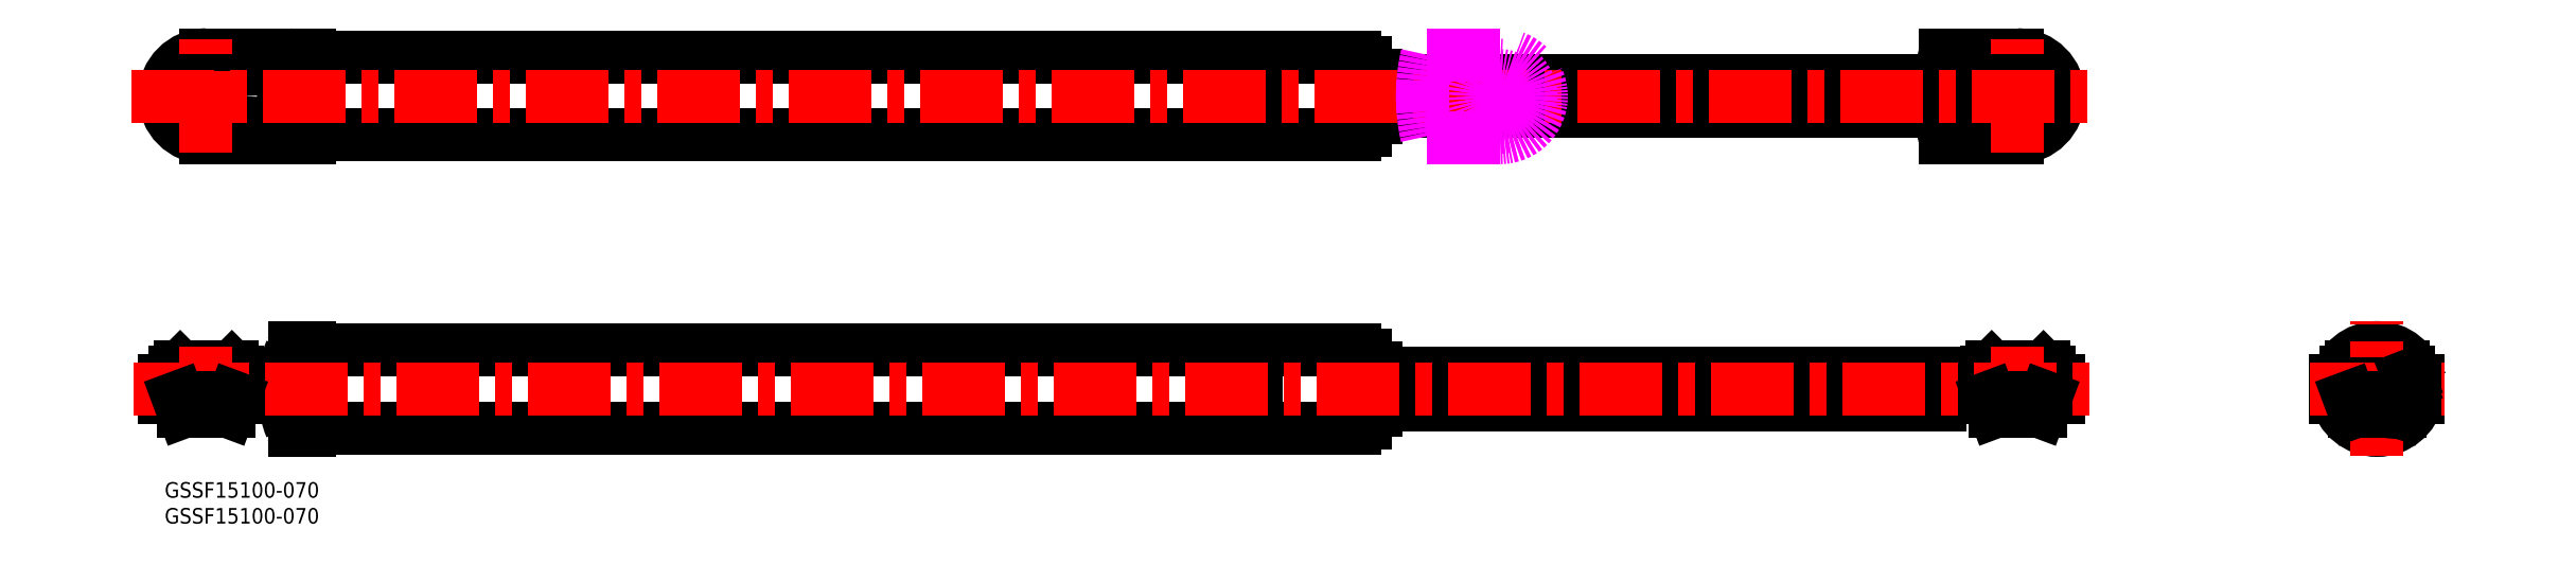
<metadata>
{"format":"dxf","ext":"dxf","renderer":"ezdxf+matplotlib","layout":"modelspace","background":"white","min_lineweight":24,"dpi":150}
</metadata>
<code>
0
SECTION
2
ENTITIES
0
MTEXT
8
MSM_PART_NUMBER
10
0
20
0
30
0
40
3
41
121.1
71
     1
72
     5
1
{GSSF15100-070}
0
MTEXT
8
MSM_PART_NUMBER
10
0
20
-5
30
0
40
3
41
121.1
71
     1
72
     5
1
{GSSF15100-070}
0
LINE
8
MSM_CONTINUOUS
10
343
20
77.56
30
0
11
234
21
77.56
31
0
0
LINE
8
MSM_CONTINUOUS
10
234
20
71.56
30
0
11
343
21
71.56
31
0
0
LINE
8
MSM_CONTINUOUS
10
25.2
20
66.56
30
0
11
28
21
66.56
31
0
0
LINE
8
MSM_CONTINUOUS
10
28
20
82.56
30
0
11
25.2
21
82.56
31
0
0
ARC
8
MSM_CONTINUOUS
10
25.2
20
67.36
30
0
40
0.8
50
202
51
270
0
ARC
8
MSM_CONTINUOUS
10
25.2
20
81.76
30
0
40
0.8
50
90
51
158
0
LINE
8
MSM_CONTINUOUS
10
28
20
67.06
30
0
11
209.2
21
67.06
31
0
0
LINE
8
MSM_CONTINUOUS
10
209.2
20
82.06
30
0
11
28
21
82.06
31
0
0
LINE
8
MSM_CONTINUOUS
10
210.8
20
67.06
30
0
11
230
21
67.06
31
0
0
LINE
8
MSM_CONTINUOUS
10
230
20
82.06
30
0
11
210.8
21
82.06
31
0
0
ARC
8
MSM_CONTINUOUS
10
43
20
74.56
30
0
40
20
50
158
51
202
0
LINE
8
MSM_CONTINUOUS
10
209.2
20
67.91
30
0
11
210.8
21
67.91
31
0
0
LINE
8
MSM_CONTINUOUS
10
210.8
20
81.21
30
0
11
209.2
21
81.21
31
0
0
LINE
8
MSM_CONTINUOUS
10
230
20
68.06
30
0
11
232
21
68.06
31
0
0
LINE
8
MSM_CONTINUOUS
10
232
20
81.06
30
0
11
230
21
81.06
31
0
0
LINE
8
MSM_CONTINUOUS
10
232
20
70.41
30
0
11
234
21
70.41
31
0
0
LINE
8
MSM_CONTINUOUS
10
234
20
78.71
30
0
11
232
21
78.71
31
0
0
LINE
8
MSM_CONTINUOUS
10
343.9
20
66.56
30
0
11
358
21
66.56
31
0
0
LINE
8
MSM_CONTINUOUS
10
358
20
82.56
30
0
11
343.9
21
82.56
31
0
0
ARC
8
MSM_CONTINUOUS
10
378
20
74.56
30
0
40
35
50
166.8
51
193.2
0
ARC
8
MSM_CONTINUOUS
10
358
20
74.56
30
0
40
8
50
270
51
90
0
CIRCLE
8
MSM_CONTINUOUS
10
358
20
74.56
30
0
40
5
0
CIRCLE
8
MSM_CONTINUOUS
10
358
20
74.56
30
0
40
6
0
CIRCLE
8
MSM_CONTINUOUS
10
358
20
74.56
30
0
40
4
0
CIRCLE
8
MSM_CONTINUOUS
10
358
20
74.56
30
0
40
3.25
0
LINE
8
MSM_CONTINUOUS
10
343
20
77.56
30
0
11
343
21
71.56
31
0
0
ARC
8
MSM_CONTINUOUS
10
-12
20
74.56
30
0
40
35
50
346.8
51
13.21
0
LINE
8
MSM_CONTINUOUS
10
8
20
66.56
30
0
11
22.07
21
66.56
31
0
0
LINE
8
MSM_CONTINUOUS
10
22.07
20
82.56
30
0
11
8
21
82.56
31
0
0
ARC
8
MSM_CONTINUOUS
10
8
20
74.56
30
0
40
8
50
90
51
270
0
CIRCLE
8
MSM_CONTINUOUS
10
8
20
74.56
30
0
40
5
0
CIRCLE
8
MSM_CONTINUOUS
10
8
20
74.56
30
0
40
6
0
CIRCLE
8
MSM_CONTINUOUS
10
8
20
74.56
30
0
40
4
0
CIRCLE
8
MSM_CONTINUOUS
10
8
20
74.56
30
0
40
3.25
0
LINE
8
MSM_CONTINUOUS
10
28
20
66.56
30
0
11
28
21
82.56
31
0
0
LINE
8
MSM_CONTINUOUS
10
209.2
20
67.06
30
0
11
209.2
21
82.06
31
0
0
LINE
8
MSM_CONTINUOUS
10
230
20
67.06
30
0
11
230
21
82.06
31
0
0
LINE
8
MSM_CONTINUOUS
10
210.8
20
67.06
30
0
11
210.8
21
82.06
31
0
0
LINE
8
MSM_CONTINUOUS
10
232
20
68.06
30
0
11
232
21
81.06
31
0
0
LINE
8
MSM_CONTINUOUS
10
234
20
70.41
30
0
11
234
21
78.71
31
0
0
LINE
8
MSM_CENTER
10
-6.393
20
74.56
30
0
11
371.5
21
74.56
31
0
0
LINE
8
MSM_IMAGINARY
10
243.9
20
66.56
30
0
11
258
21
66.56
31
0
0
LINE
8
MSM_IMAGINARY
10
258
20
82.56
30
0
11
243.9
21
82.56
31
0
0
ARC
8
MSM_IMAGINARY
10
278
20
74.56
30
0
40
35
50
166.8
51
193.2
0
ARC
8
MSM_IMAGINARY
10
258
20
74.56
30
0
40
8
50
270
51
90
0
CIRCLE
8
MSM_IMAGINARY
10
258
20
74.56
30
0
40
5
0
CIRCLE
8
MSM_IMAGINARY
10
258
20
74.56
30
0
40
6
0
CIRCLE
8
MSM_IMAGINARY
10
258
20
74.56
30
0
40
4
0
CIRCLE
8
MSM_IMAGINARY
10
258
20
74.56
30
0
40
3.25
0
LINE
8
MSM_IMAGINARY
10
243
20
77.56
30
0
11
243
21
71.56
31
0
0
LINE
8
MSM_CENTER
10
8
20
63.56
30
0
11
8
21
85.56
31
0
0
LINE
8
MSM_CENTER
10
358
20
63.56
30
0
11
358
21
85.56
31
0
0
LINE
8
MSM_CONTINUOUS
10
421.5
20
21.2
30
0
11
421.5
21
19.6
31
0
0
LINE
8
MSM_CONTINUOUS
10
433.5
20
19.6
30
0
11
433.5
21
21.2
31
0
0
LINE
8
MSM_CONTINUOUS
10
433.5
20
21.2
30
0
11
432.5
21
22.2
31
0
0
LINE
8
MSM_CONTINUOUS
10
422.5
20
22.2
30
0
11
421.5
21
21.2
31
0
0
LINE
8
MSM_CONTINUOUS
10
419.5
20
19.6
30
0
11
419.5
21
16.4
31
0
0
LINE
8
MSM_CONTINUOUS
10
435.5
20
19.6
30
0
11
435.5
21
16.4
31
0
0
LINE
8
MSM_CONTINUOUS
10
419.5
20
16.4
30
0
11
435.5
21
16.4
31
0
0
LINE
8
MSM_CONTINUOUS
10
419.5
20
19.6
30
0
11
435.5
21
19.6
31
0
0
LINE
8
MSM_CONTINUOUS
10
433.5
20
21.2
30
0
11
421.5
21
21.2
31
0
0
LINE
8
MSM_CONTINUOUS
10
422.5
20
22.2
30
0
11
432.5
21
22.2
31
0
0
LINE
8
MSM_CONTINUOUS
10
428
20
13.6
30
0
11
431.8
21
13.6
31
0
0
LINE
8
MSM_CONTINUOUS
10
423.1
20
13.6
30
0
11
427
21
13.6
31
0
0
LINE
8
MSM_CONTINUOUS
10
427
20
15.04
30
0
11
428
21
15.04
31
0
0
LINE
8
MSM_CONTINUOUS
10
428
20
14.99
30
0
11
427
21
14.99
31
0
0
LINE
8
MSM_CONTINUOUS
10
421.2
20
19.6
30
0
11
421.5
21
20.5
31
0
0
ARC
8
MSM_CONTINUOUS
10
427.5
20
18
30
0
40
6.5
50
40.25
51
139.7
0
ARC
8
MSM_CONTINUOUS
10
427.5
20
18
30
0
40
6.5
50
194.3
51
345.7
0
ARC
8
MSM_CONTINUOUS
10
427.5
20
18
30
0
40
7.5
50
12.32
51
167.7
0
ARC
8
MSM_CONTINUOUS
10
427.5
20
18
30
0
40
7.5
50
192.3
51
347.7
0
ARC
8
MSM_CONTINUOUS
10
427.5
20
18
30
0
40
8
50
11.54
51
168.5
0
ARC
8
MSM_CONTINUOUS
10
427.5
20
18
30
0
40
8
50
191.5
51
348.5
0
LINE
8
MSM_CENTER
10
427.5
20
5
30
0
11
427.5
21
31
31
0
0
LINE
8
MSM_CENTER
10
414.5
20
18
30
0
11
440.5
21
18
31
0
0
LINE
8
MSM_CONTINUOUS
10
428
20
13.88
30
0
11
427.2
21
13.86
31
0
0
LINE
8
MSM_CONTINUOUS
10
427.2
20
13.86
30
0
11
427
21
13.88
31
0
0
LINE
8
MSM_CONTINUOUS
10
433.5
20
20.5
30
0
11
433.6
21
20.22
31
0
0
LINE
8
MSM_CONTINUOUS
10
433.6
20
20.22
30
0
11
433.8
21
19.6
31
0
0
LINE
8
MSM_CONTINUOUS
10
432.9
20
16.4
30
0
11
431.8
21
13.6
31
0
0
LINE
8
MSM_CONTINUOUS
10
428
20
13.6
30
0
11
428
21
16.4
31
0
0
LINE
8
MSM_CONTINUOUS
10
422.1
20
16.4
30
0
11
423.1
21
13.6
31
0
0
LINE
8
MSM_CONTINUOUS
10
427
20
16.4
30
0
11
427
21
13.6
31
0
0
LINE
8
MSM_CONTINUOUS
10
366
20
16.4
30
0
11
366
21
19.6
31
0
0
LINE
8
MSM_CONTINUOUS
10
352
20
21.2
30
0
11
352
21
19.6
31
0
0
LINE
8
MSM_CONTINUOUS
10
364
20
19.6
30
0
11
364
21
21.2
31
0
0
LINE
8
MSM_CONTINUOUS
10
364
20
21.2
30
0
11
363
21
22.2
31
0
0
LINE
8
MSM_CONTINUOUS
10
353
20
22.2
30
0
11
352
21
21.2
31
0
0
LINE
8
MSM_CONTINUOUS
10
343
20
21
30
0
11
234
21
21
31
0
0
LINE
8
MSM_CONTINUOUS
10
234
20
15
30
0
11
343
21
15
31
0
0
LINE
8
MSM_CONTINUOUS
10
23
20
16.4
30
0
11
23
21
19.6
31
0
0
LINE
8
MSM_CONTINUOUS
10
0
20
19.6
30
0
11
0
21
16.4
31
0
0
LINE
8
MSM_CONTINUOUS
10
14
20
21.2
30
0
11
13
21
22.2
31
0
0
LINE
8
MSM_CONTINUOUS
10
3
20
22.2
30
0
11
2
21
21.2
31
0
0
LINE
8
MSM_CONTINUOUS
10
2
20
21.2
30
0
11
2
21
19.6
31
0
0
LINE
8
MSM_CONTINUOUS
10
14
20
19.6
30
0
11
14
21
21.2
31
0
0
LINE
8
MSM_CONTINUOUS
10
25.2
20
10
30
0
11
28
21
10
31
0
0
LINE
8
MSM_CONTINUOUS
10
28
20
26
30
0
11
25.2
21
26
31
0
0
ARC
8
MSM_CONTINUOUS
10
25.2
20
10.8
30
0
40
0.8
50
202
51
270
0
ARC
8
MSM_CONTINUOUS
10
25.2
20
25.2
30
0
40
0.8
50
90
51
158
0
LINE
8
MSM_CONTINUOUS
10
210.8
20
10.5
30
0
11
230
21
10.5
31
0
0
LINE
8
MSM_CONTINUOUS
10
230
20
25.5
30
0
11
210.8
21
25.5
31
0
0
LINE
8
MSM_CONTINUOUS
10
28
20
10.5
30
0
11
209.2
21
10.5
31
0
0
LINE
8
MSM_CONTINUOUS
10
209.2
20
25.5
30
0
11
28
21
25.5
31
0
0
ARC
8
MSM_CONTINUOUS
10
43
20
18
30
0
40
20
50
158
51
202
0
LINE
8
MSM_CONTINUOUS
10
209.2
20
11.35
30
0
11
210.8
21
11.35
31
0
0
LINE
8
MSM_CONTINUOUS
10
210.8
20
24.65
30
0
11
209.2
21
24.65
31
0
0
LINE
8
MSM_CONTINUOUS
10
230
20
11.5
30
0
11
232
21
11.5
31
0
0
LINE
8
MSM_CONTINUOUS
10
232
20
24.5
30
0
11
230
21
24.5
31
0
0
LINE
8
MSM_CONTINUOUS
10
232
20
13.85
30
0
11
234
21
13.85
31
0
0
LINE
8
MSM_CONTINUOUS
10
234
20
22.15
30
0
11
232
21
22.15
31
0
0
LINE
8
MSM_CONTINUOUS
10
343.9
20
19.6
30
0
11
343.9
21
16.4
31
0
0
LINE
8
MSM_CONTINUOUS
10
343
20
19.6
30
0
11
366
21
19.6
31
0
0
LINE
8
MSM_CONTINUOUS
10
343
20
16.4
30
0
11
366
21
16.4
31
0
0
LINE
8
MSM_CONTINUOUS
10
364
20
21.2
30
0
11
352
21
21.2
31
0
0
LINE
8
MSM_CONTINUOUS
10
353
20
22.2
30
0
11
363
21
22.2
31
0
0
LINE
8
MSM_CONTINUOUS
10
353.6
20
13.6
30
0
11
357.5
21
13.6
31
0
0
LINE
8
MSM_CONTINUOUS
10
358.5
20
13.6
30
0
11
362.4
21
13.6
31
0
0
LINE
8
MSM_CONTINUOUS
10
343
20
21
30
0
11
343
21
15
31
0
0
LINE
8
MSM_CONTINUOUS
10
22.07
20
19.6
30
0
11
22.07
21
16.4
31
0
0
LINE
8
MSM_CONTINUOUS
10
0
20
16.4
30
0
11
23
21
16.4
31
0
0
LINE
8
MSM_CONTINUOUS
10
0
20
19.6
30
0
11
23
21
19.6
31
0
0
LINE
8
MSM_CONTINUOUS
10
3
20
22.2
30
0
11
13
21
22.2
31
0
0
LINE
8
MSM_CONTINUOUS
10
14
20
21.2
30
0
11
2
21
21.2
31
0
0
LINE
8
MSM_CONTINUOUS
10
3.629
20
13.6
30
0
11
7.5
21
13.6
31
0
0
LINE
8
MSM_CONTINUOUS
10
8.5
20
13.6
30
0
11
12.37
21
13.6
31
0
0
LINE
8
MSM_CONTINUOUS
10
28
20
10
30
0
11
28
21
26
31
0
0
LINE
8
MSM_CONTINUOUS
10
210.8
20
10.5
30
0
11
210.8
21
25.5
31
0
0
LINE
8
MSM_CONTINUOUS
10
230
20
10.5
30
0
11
230
21
25.5
31
0
0
LINE
8
MSM_CONTINUOUS
10
209.2
20
10.5
30
0
11
209.2
21
25.5
31
0
0
LINE
8
MSM_CONTINUOUS
10
232
20
11.5
30
0
11
232
21
24.5
31
0
0
LINE
8
MSM_CONTINUOUS
10
234
20
13.85
30
0
11
234
21
22.15
31
0
0
LINE
8
MSM_CENTER
10
-5.962
20
18
30
0
11
372
21
18
31
0
0
LINE
8
MSM_CENTER
10
358
20
26.2
30
0
11
358
21
9.6
31
0
0
LINE
8
MSM_CENTER
10
8
20
26.2
30
0
11
8
21
9.6
31
0
0
LINE
8
MSM_CONTINUOUS
10
357.5
20
13.6
30
0
11
357.5
21
16.4
31
0
0
LINE
8
MSM_CONTINUOUS
10
352.6
20
16.4
30
0
11
353.6
21
13.6
31
0
0
LINE
8
MSM_CONTINUOUS
10
363.4
20
16.4
30
0
11
362.4
21
13.6
31
0
0
LINE
8
MSM_CONTINUOUS
10
358.5
20
16.4
30
0
11
358.5
21
13.6
31
0
0
LINE
8
MSM_CONTINUOUS
10
7.5
20
13.6
30
0
11
7.5
21
16.4
31
0
0
LINE
8
MSM_CONTINUOUS
10
2.585
20
16.4
30
0
11
3.629
21
13.6
31
0
0
LINE
8
MSM_CONTINUOUS
10
13.42
20
16.4
30
0
11
12.37
21
13.6
31
0
0
LINE
8
MSM_CONTINUOUS
10
8.5
20
16.4
30
0
11
8.5
21
13.6
31
0
0
ENDSEC
0
EOF

</code>
